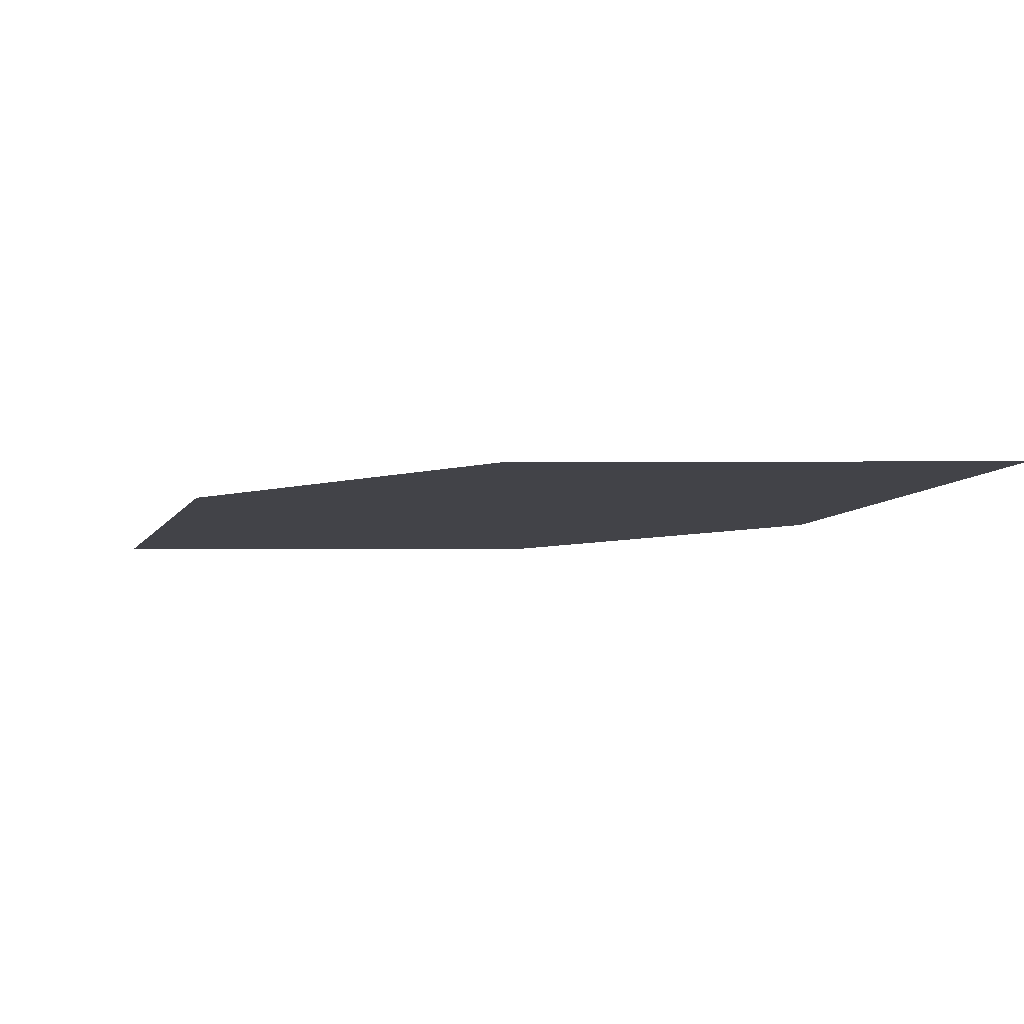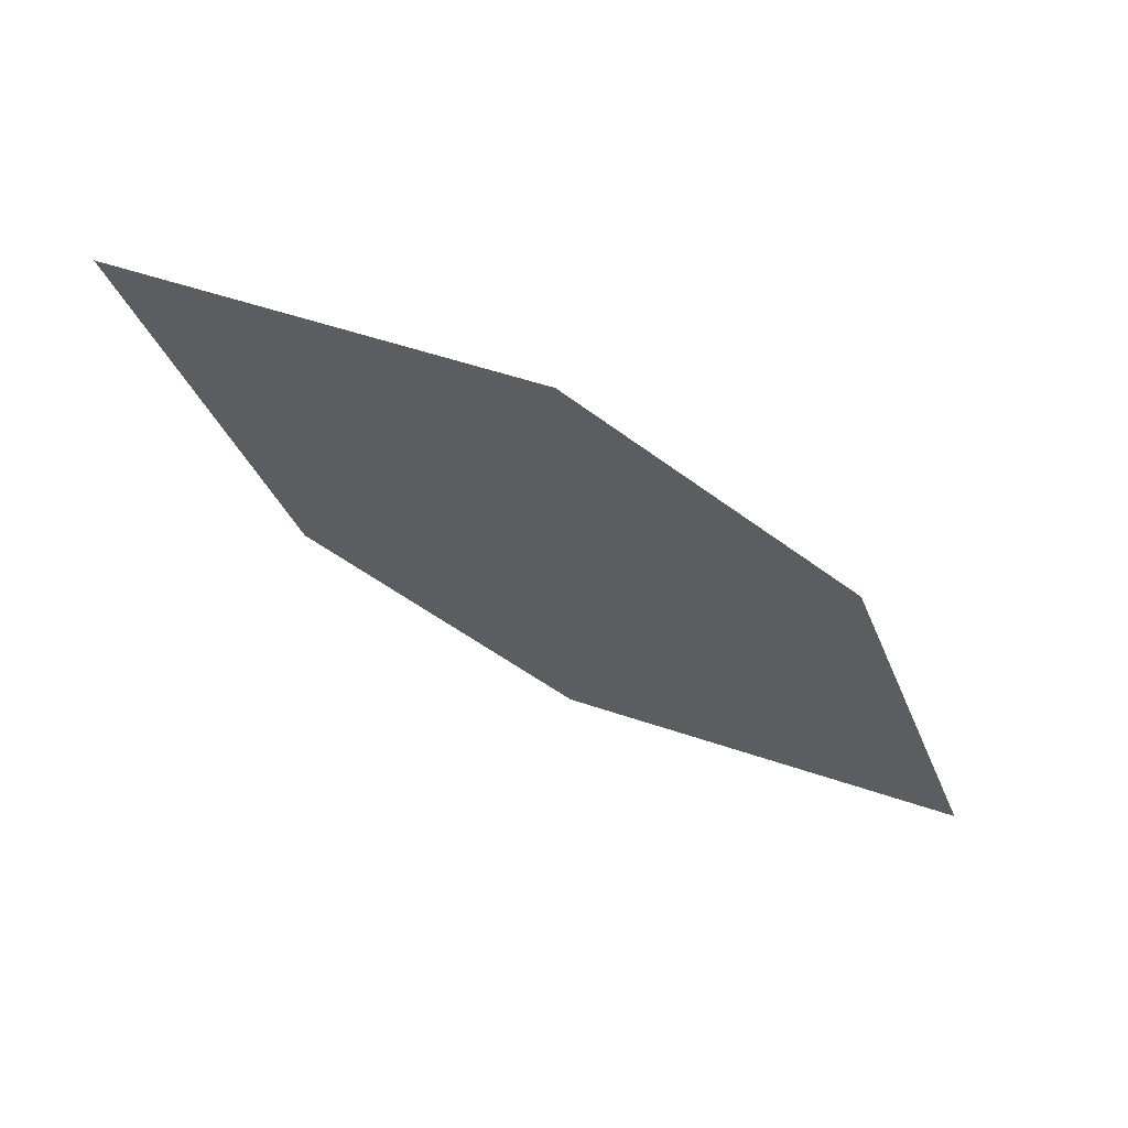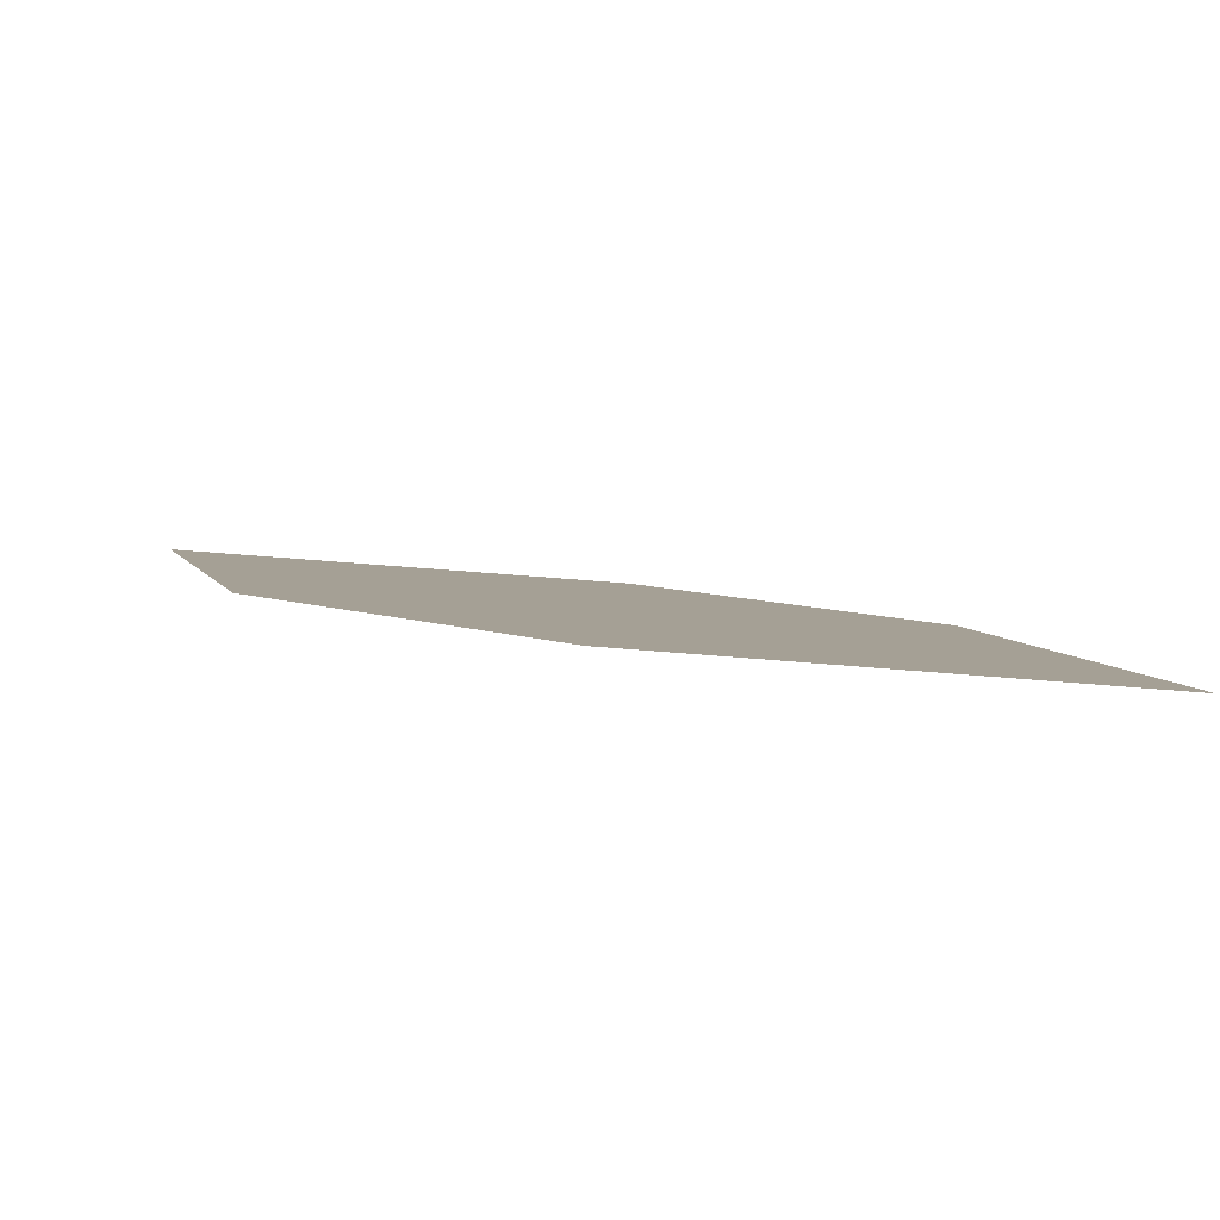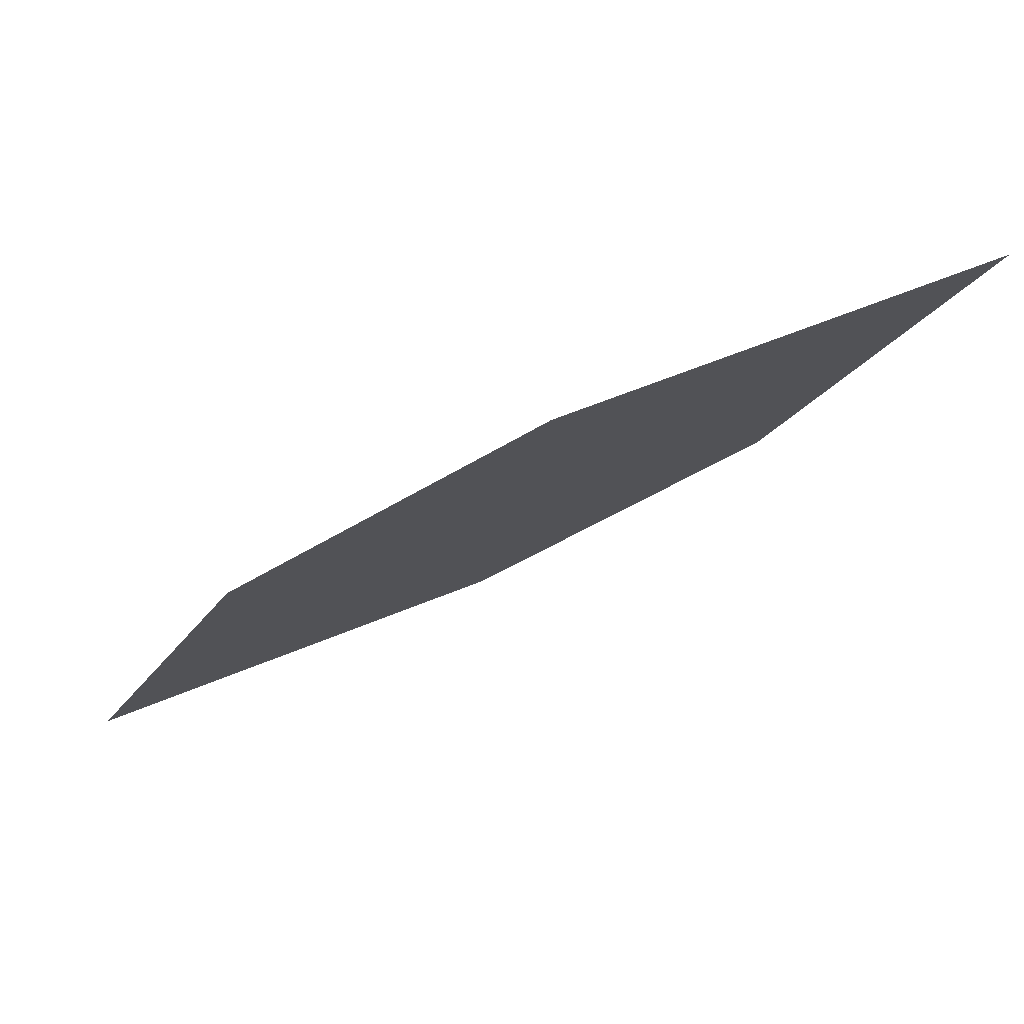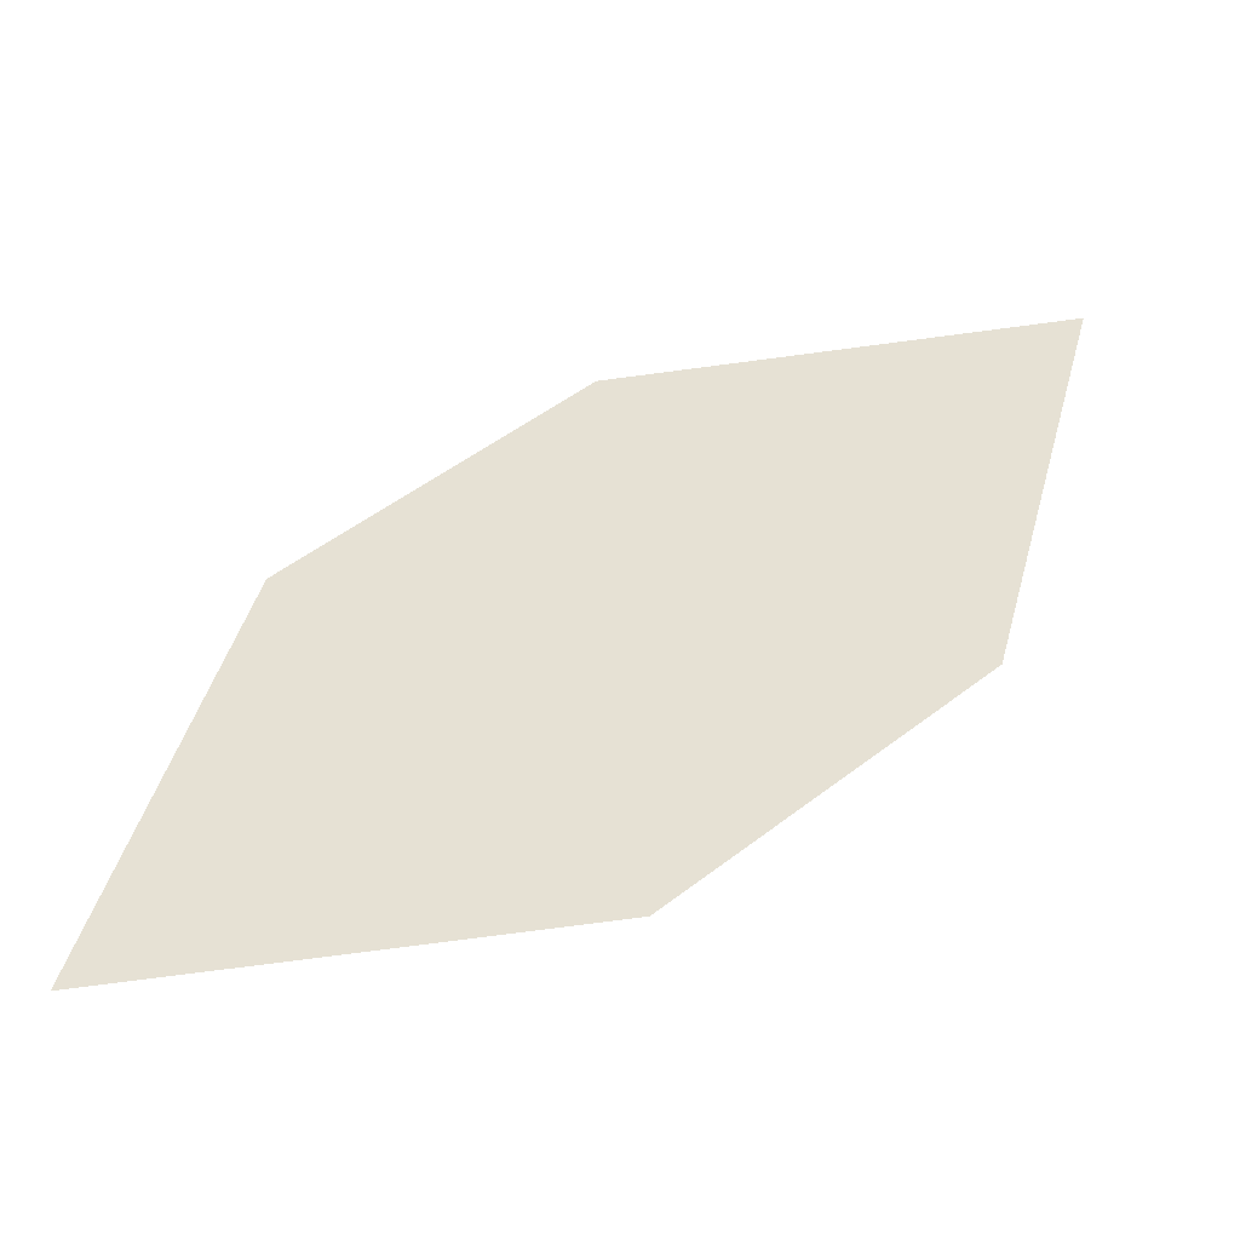
<metadata>
{"format":"obj","ext":"obj","renderer":"f3d","projection":"perspective","resolution":1024,"background":"white","views":[{"elev":62.4,"azim":-0.4,"up":"+Z"},{"elev":-34.6,"azim":-72.1,"up":"+Y"},{"elev":74.9,"azim":3.7,"up":"+Z"},{"elev":56.4,"azim":-24.0,"up":"+Z"},{"elev":-65.8,"azim":5.9,"up":"+Z"}]}
</metadata>
<code>
o leaves.253
v 0.05538 -0.2004 2.532
v 0.0713 -0.2177 2.58
v 0.1586 -0.2281 2.606
v 0.1083 -0.2015 2.534
v 0.1427 -0.2108 2.558
v 0.1057 -0.227 2.604
f 1 2 6 3
f 1 3 5 4

</code>
